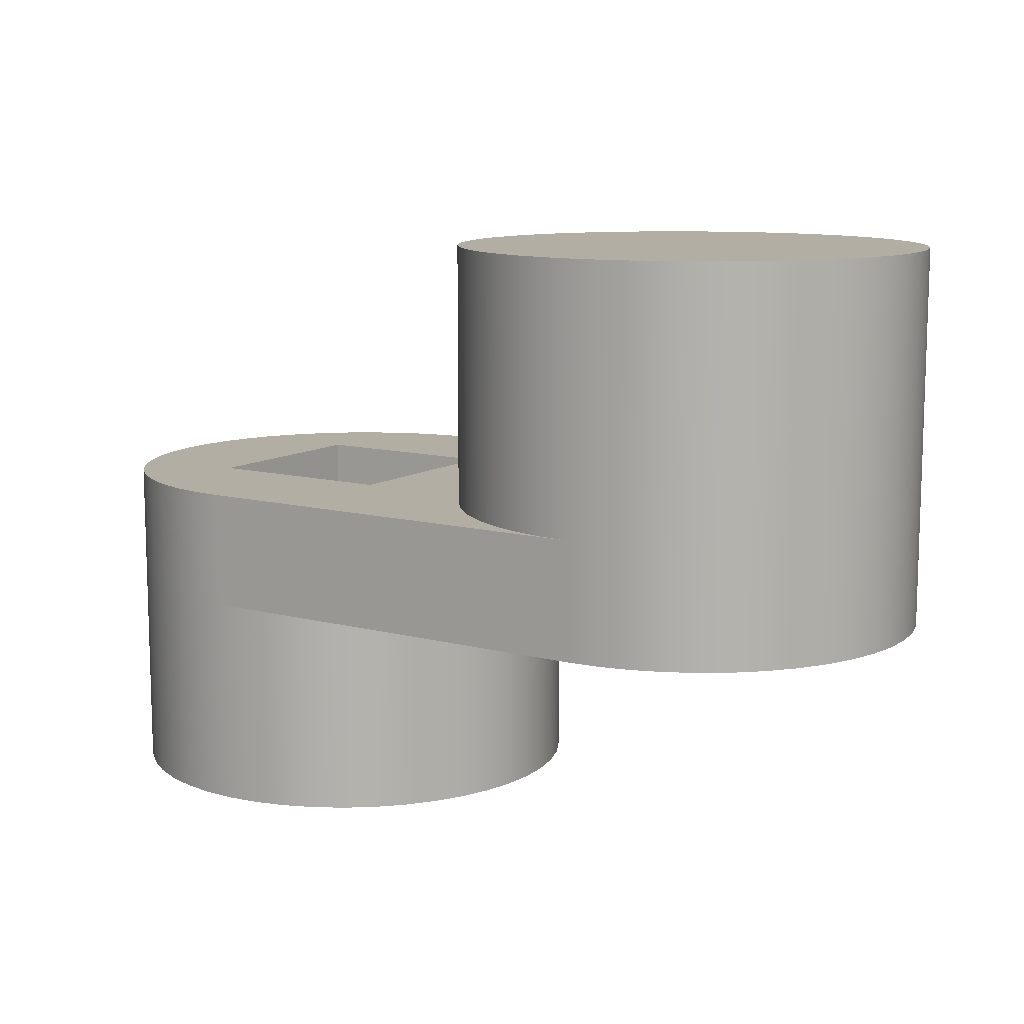
<metadata>
{"format":"obj","ext":"obj","renderer":"f3d","projection":"perspective","resolution":1024,"background":"white","views":[{"elev":10.9,"azim":-146.9,"up":"+Y"}]}
</metadata>
<code>
v -1.1 1.51 -0.6
v -1.184 1.51 -0.5942
v -1.265 1.51 -0.5768
v -1.344 1.51 -0.5481
v -1.418 1.51 -0.5088
v -1.486 1.51 -0.4596
v -1.546 1.51 -0.4015
v -1.597 1.51 -0.3355
v -1.639 1.51 -0.263
v -1.671 1.51 -0.1854
v -1.691 1.51 -0.1042
v -1.7 1.51 -0.02094
v -1.697 1.51 0.06272
v -1.682 1.51 0.1452
v -1.656 1.51 0.2248
v -1.62 1.51 0.3
v -1.573 1.51 0.3694
v -1.517 1.51 0.4316
v -1.453 1.51 0.4854
v -1.382 1.51 0.5298
v -1.305 1.51 0.5638
v -1.225 1.51 0.5869
v -1.142 1.51 0.5985
v -1.058 1.51 0.5985
v -0.9753 1.51 0.5869
v -0.8948 1.51 0.5638
v -0.8183 1.51 0.5298
v -0.7473 1.51 0.4854
v -0.6832 1.51 0.4316
v -0.6272 1.51 0.3694
v -0.5804 1.51 0.3
v -0.5437 1.51 0.2248
v -0.5178 1.51 0.1452
v -0.5033 1.51 0.06272
v -0.5004 1.51 -0.02094
v -0.5091 1.51 -0.1042
v -0.5294 1.51 -0.1854
v -0.5607 1.51 -0.263
v -0.6026 1.51 -0.3355
v -0.6541 1.51 -0.4015
v -0.7143 1.51 -0.4596
v -0.782 1.51 -0.5088
v -0.856 1.51 -0.5481
v -0.9346 1.51 -0.5768
v -1.016 1.51 -0.5942
v -0.2525 0.84 -0.2525
v -0.2525 0.84 0.2525
v -0.2525 0.54 0.2525
v -0.2525 0.54 -0.2525
v 0.2525 0.84 -0.2525
v -0.2525 0.84 -0.2525
v -0.2525 0.54 -0.2525
v 0.2525 0.54 -0.2525
v -0.6 0 7.348e-17
v -0.5942 0 0.0835
v -0.5768 0 0.1654
v -0.5481 0 0.244
v -0.5088 0 0.318
v -0.4596 0 0.3857
v -0.4015 0 0.4459
v -0.3355 0 0.4974
v -0.263 0 0.5393
v -0.1854 0 0.5706
v -0.1042 0 0.5909
v -0.02094 0 0.5996
v 0.06272 0 0.5967
v 0.1452 0 0.5822
v 0.2248 0 0.5563
v 0.3 0 0.5196
v 0.3694 0 0.4728
v 0.4316 0 0.4168
v 0.4854 0 0.3527
v 0.5298 0 0.2817
v 0.5638 0 0.2052
v 0.5869 0 0.1247
v 0.5985 0 0.04185
v 0.5985 0 -0.04185
v 0.5869 0 -0.1247
v 0.5638 0 -0.2052
v 0.5298 0 -0.2817
v 0.4854 0 -0.3527
v 0.4316 0 -0.4168
v 0.3694 0 -0.4728
v 0.3 0 -0.5196
v 0.2248 0 -0.5563
v 0.1452 0 -0.5822
v 0.06272 0 -0.5967
v -0.02094 0 -0.5996
v -0.1042 0 -0.5909
v -0.1854 0 -0.5706
v -0.263 0 -0.5393
v -0.3355 0 -0.4974
v -0.4015 0 -0.4459
v -0.4596 0 -0.3857
v -0.5088 0 -0.318
v -0.5481 0 -0.244
v -0.5768 0 -0.1654
v -0.5942 0 -0.0835
v -3.674e-17 0.84 0.6
v -3.674e-17 0.54 0.6
v -0.0817 0.54 0.5944
v -0.1619 0.54 0.5778
v -0.239 0.54 0.5503
v -0.3118 0.54 0.5127
v -0.3787 0.54 0.4654
v -0.4385 0.54 0.4095
v -0.4902 0.54 0.346
v -0.5327 0.54 0.276
v -0.5654 0.54 0.2009
v -0.5875 0.54 0.1221
v -0.5986 0.54 0.04095
v -0.5986 0.54 -0.04095
v -0.5875 0.54 -0.1221
v -0.5654 0.54 -0.2009
v -0.5327 0.54 -0.276
v -0.4902 0.54 -0.346
v -0.4385 0.54 -0.4095
v -0.3787 0.54 -0.4654
v -0.3118 0.54 -0.5127
v -0.239 0.54 -0.5503
v -0.1619 0.54 -0.5778
v -0.0817 0.54 -0.5944
v -3.674e-17 0.54 -0.6
v -3.674e-17 0.84 -0.6
v 0.0817 0.84 -0.5944
v 0.1619 0.84 -0.5778
v 0.239 0.84 -0.5503
v 0.3118 0.84 -0.5127
v 0.3787 0.84 -0.4654
v 0.4385 0.84 -0.4095
v 0.4902 0.84 -0.346
v 0.5327 0.84 -0.276
v 0.5654 0.84 -0.2009
v 0.5875 0.84 -0.1221
v 0.5986 0.84 -0.04095
v 0.5986 0.84 0.04095
v 0.5875 0.84 0.1221
v 0.5654 0.84 0.2009
v 0.5327 0.84 0.276
v 0.4902 0.84 0.346
v 0.4385 0.84 0.4095
v 0.3787 0.84 0.4654
v 0.3118 0.84 0.5127
v 0.239 0.84 0.5503
v 0.1619 0.84 0.5778
v 0.0817 0.84 0.5944
v -0.5986 0.54 0.04095
v -0.6 0 7.348e-17
v -0.2525 0.84 0.2525
v 0.2525 0.84 0.2525
v 0.2525 0.54 0.2525
v -0.2525 0.54 0.2525
v 0.2525 0.84 0.2525
v 0.2525 0.84 -0.2525
v 0.2525 0.54 -0.2525
v 0.2525 0.54 0.2525
v -1.1 0.84 -0.6
v -1.018 0.84 -0.5944
v -0.9381 0.84 -0.5778
v -0.861 0.84 -0.5503
v -0.7882 0.84 -0.5127
v -0.7213 0.84 -0.4654
v -0.6615 0.84 -0.4095
v -0.6098 0.84 -0.346
v -0.5673 0.84 -0.276
v -0.5346 0.84 -0.2009
v -0.5125 0.84 -0.1221
v -0.5014 0.84 -0.04095
v -0.5014 0.84 0.04095
v -0.5125 0.84 0.1221
v -0.5346 0.84 0.2009
v -0.5673 0.84 0.276
v -0.6098 0.84 0.346
v -0.6615 0.84 0.4095
v -0.7213 0.84 0.4654
v -0.7882 0.84 0.5127
v -0.861 0.84 0.5503
v -0.9381 0.84 0.5778
v -1.018 0.84 0.5944
v -1.1 0.84 0.6
v -3.674e-17 0.84 0.6
v 0.0817 0.84 0.5944
v 0.1619 0.84 0.5778
v 0.239 0.84 0.5503
v 0.3118 0.84 0.5127
v 0.3787 0.84 0.4654
v 0.4385 0.84 0.4095
v 0.4902 0.84 0.346
v 0.5327 0.84 0.276
v 0.5654 0.84 0.2009
v 0.5875 0.84 0.1221
v 0.5986 0.84 0.04095
v 0.5986 0.84 -0.04095
v 0.5875 0.84 -0.1221
v 0.5654 0.84 -0.2009
v 0.5327 0.84 -0.276
v 0.4902 0.84 -0.346
v 0.4385 0.84 -0.4095
v 0.3787 0.84 -0.4654
v 0.3118 0.84 -0.5127
v 0.239 0.84 -0.5503
v 0.1619 0.84 -0.5778
v 0.0817 0.84 -0.5944
v -3.674e-17 0.84 -0.6
v -0.2525 0.84 -0.2525
v 0.2525 0.84 -0.2525
v 0.2525 0.84 0.2525
v -0.2525 0.84 0.2525
v -1.1 1.51 -0.6
v -1.016 1.51 -0.5942
v -0.9346 1.51 -0.5768
v -0.856 1.51 -0.5481
v -0.782 1.51 -0.5088
v -0.7143 1.51 -0.4596
v -0.6541 1.51 -0.4015
v -0.6026 1.51 -0.3355
v -0.5607 1.51 -0.263
v -0.5294 1.51 -0.1854
v -0.5091 1.51 -0.1042
v -0.5004 1.51 -0.02094
v -0.5033 1.51 0.06272
v -0.5178 1.51 0.1452
v -0.5437 1.51 0.2248
v -0.5804 1.51 0.3
v -0.6272 1.51 0.3694
v -0.6832 1.51 0.4316
v -0.7473 1.51 0.4854
v -0.8183 1.51 0.5298
v -0.8948 1.51 0.5638
v -0.9753 1.51 0.5869
v -1.058 1.51 0.5985
v -1.142 1.51 0.5985
v -1.225 1.51 0.5869
v -1.305 1.51 0.5638
v -1.382 1.51 0.5298
v -1.453 1.51 0.4854
v -1.517 1.51 0.4316
v -1.573 1.51 0.3694
v -1.62 1.51 0.3
v -1.656 1.51 0.2248
v -1.682 1.51 0.1452
v -1.697 1.51 0.06272
v -1.7 1.51 -0.02094
v -1.691 1.51 -0.1042
v -1.671 1.51 -0.1854
v -1.639 1.51 -0.263
v -1.597 1.51 -0.3355
v -1.546 1.51 -0.4015
v -1.486 1.51 -0.4596
v -1.418 1.51 -0.5088
v -1.344 1.51 -0.5481
v -1.265 1.51 -0.5768
v -1.184 1.51 -0.5942
v -1.1 0.84 -0.6
v -1.1 0.54 -0.6
v -1.182 0.54 -0.5944
v -1.262 0.54 -0.5778
v -1.339 0.54 -0.5503
v -1.412 0.54 -0.5127
v -1.479 0.54 -0.4654
v -1.539 0.54 -0.4095
v -1.59 0.54 -0.346
v -1.633 0.54 -0.276
v -1.665 0.54 -0.2009
v -1.687 0.54 -0.1221
v -1.699 0.54 -0.04095
v -1.699 0.54 0.04095
v -1.687 0.54 0.1221
v -1.665 0.54 0.2009
v -1.633 0.54 0.276
v -1.59 0.54 0.346
v -1.539 0.54 0.4095
v -1.479 0.54 0.4654
v -1.412 0.54 0.5127
v -1.339 0.54 0.5503
v -1.262 0.54 0.5778
v -1.182 0.54 0.5944
v -1.1 0.54 0.6
v -1.1 0.84 0.6
v -1.018 0.84 0.5944
v -0.9381 0.84 0.5778
v -0.861 0.84 0.5503
v -0.7882 0.84 0.5127
v -0.7213 0.84 0.4654
v -0.6615 0.84 0.4095
v -0.6098 0.84 0.346
v -0.5673 0.84 0.276
v -0.5346 0.84 0.2009
v -0.5125 0.84 0.1221
v -0.5014 0.84 0.04095
v -0.5014 0.84 -0.04095
v -0.5125 0.84 -0.1221
v -0.5346 0.84 -0.2009
v -0.5673 0.84 -0.276
v -0.6098 0.84 -0.346
v -0.6615 0.84 -0.4095
v -0.7213 0.84 -0.4654
v -0.7882 0.84 -0.5127
v -0.861 0.84 -0.5503
v -0.9381 0.84 -0.5778
v -1.018 0.84 -0.5944
v -0.5014 0.84 0.04095
v -0.5033 1.51 0.06272
v -3.674e-17 0.84 0.6
v -1.1 0.84 0.6
v -1.1 0.54 0.6
v -3.674e-17 0.54 0.6
v -0.405 0 4.96e-17
v -0.3992 0 0.06845
v -0.3819 0 0.1349
v -0.3536 0 0.1975
v -0.3151 0 0.2544
v -0.2676 0 0.304
v -0.2123 0 0.3449
v -0.151 0 0.3758
v -0.08533 0 0.3959
v -0.01719 0 0.4046
v 0.05144 0 0.4017
v 0.1186 0 0.3872
v 0.1823 0 0.3616
v 0.2408 0 0.3256
v 0.2924 0 0.2802
v 0.3355 0 0.2268
v 0.369 0 0.1668
v 0.3919 0 0.1021
v 0.4035 0 0.03435
v 0.4035 0 -0.03435
v 0.3919 0 -0.1021
v 0.369 0 -0.1668
v 0.3355 0 -0.2268
v 0.2924 0 -0.2802
v 0.2408 0 -0.3256
v 0.1823 0 -0.3616
v 0.1186 0 -0.3872
v 0.05144 0 -0.4017
v -0.01719 0 -0.4046
v -0.08533 0 -0.3959
v -0.151 0 -0.3758
v -0.2123 0 -0.3449
v -0.2676 0 -0.304
v -0.3151 0 -0.2544
v -0.3536 0 -0.1975
v -0.3819 0 -0.1349
v -0.3992 0 -0.06845
v -0.6 0 7.348e-17
v -0.5942 0 -0.0835
v -0.5768 0 -0.1654
v -0.5481 0 -0.244
v -0.5088 0 -0.318
v -0.4596 0 -0.3857
v -0.4015 0 -0.4459
v -0.3355 0 -0.4974
v -0.263 0 -0.5393
v -0.1854 0 -0.5706
v -0.1042 0 -0.5909
v -0.02094 0 -0.5996
v 0.06272 0 -0.5967
v 0.1452 0 -0.5822
v 0.2248 0 -0.5563
v 0.3 0 -0.5196
v 0.3694 0 -0.4728
v 0.4316 0 -0.4168
v 0.4854 0 -0.3527
v 0.5298 0 -0.2817
v 0.5638 0 -0.2052
v 0.5869 0 -0.1247
v 0.5985 0 -0.04185
v 0.5985 0 0.04185
v 0.5869 0 0.1247
v 0.5638 0 0.2052
v 0.5298 0 0.2817
v 0.4854 0 0.3527
v 0.4316 0 0.4168
v 0.3694 0 0.4728
v 0.3 0 0.5196
v 0.2248 0 0.5563
v 0.1452 0 0.5822
v 0.06272 0 0.5967
v -0.02094 0 0.5996
v -0.1042 0 0.5909
v -0.1854 0 0.5706
v -0.263 0 0.5393
v -0.3355 0 0.4974
v -0.4015 0 0.4459
v -0.4596 0 0.3857
v -0.5088 0 0.318
v -0.5481 0 0.244
v -0.5768 0 0.1654
v -0.5942 0 0.0835
v -1.1 0.84 -0.6
v -3.674e-17 0.84 -0.6
v -3.674e-17 0.54 -0.6
v -1.1 0.54 -0.6
v 0.2525 0.54 -0.2525
v -0.2525 0.54 -0.2525
v -0.2525 0.54 0.2525
v 0.2525 0.54 0.2525
v 0.405 0.54 -4.96e-17
v 0.3992 0.54 0.06845
v 0.3819 0.54 0.1349
v 0.3536 0.54 0.1975
v 0.3151 0.54 0.2544
v 0.2676 0.54 0.304
v 0.2123 0.54 0.3449
v 0.151 0.54 0.3758
v 0.08533 0.54 0.3959
v 0.01719 0.54 0.4046
v -0.05144 0.54 0.4017
v -0.1186 0.54 0.3872
v -0.1823 0.54 0.3616
v -0.2408 0.54 0.3256
v -0.2924 0.54 0.2802
v -0.3355 0.54 0.2268
v -0.369 0.54 0.1668
v -0.3919 0.54 0.1021
v -0.4035 0.54 0.03435
v -0.4035 0.54 -0.03435
v -0.3919 0.54 -0.1021
v -0.369 0.54 -0.1668
v -0.3355 0.54 -0.2268
v -0.2924 0.54 -0.2802
v -0.2408 0.54 -0.3256
v -0.1823 0.54 -0.3616
v -0.1186 0.54 -0.3872
v -0.05144 0.54 -0.4017
v 0.01719 0.54 -0.4046
v 0.08533 0.54 -0.3959
v 0.151 0.54 -0.3758
v 0.2123 0.54 -0.3449
v 0.2676 0.54 -0.304
v 0.3151 0.54 -0.2544
v 0.3536 0.54 -0.1975
v 0.3819 0.54 -0.1349
v 0.3992 0.54 -0.06845
v 0.405 0.54 -4.96e-17
v 0.3992 0.54 -0.06845
v 0.3819 0.54 -0.1349
v 0.3536 0.54 -0.1975
v 0.3151 0.54 -0.2544
v 0.2676 0.54 -0.304
v 0.2123 0.54 -0.3449
v 0.151 0.54 -0.3758
v 0.08533 0.54 -0.3959
v 0.01719 0.54 -0.4046
v -0.05144 0.54 -0.4017
v -0.1186 0.54 -0.3872
v -0.1823 0.54 -0.3616
v -0.2408 0.54 -0.3256
v -0.2924 0.54 -0.2802
v -0.3355 0.54 -0.2268
v -0.369 0.54 -0.1668
v -0.3919 0.54 -0.1021
v -0.4035 0.54 -0.03435
v -0.4035 0.54 0.03435
v -0.3919 0.54 0.1021
v -0.369 0.54 0.1668
v -0.3355 0.54 0.2268
v -0.2924 0.54 0.2802
v -0.2408 0.54 0.3256
v -0.1823 0.54 0.3616
v -0.1186 0.54 0.3872
v -0.05144 0.54 0.4017
v 0.01719 0.54 0.4046
v 0.08533 0.54 0.3959
v 0.151 0.54 0.3758
v 0.2123 0.54 0.3449
v 0.2676 0.54 0.304
v 0.3151 0.54 0.2544
v 0.3536 0.54 0.1975
v 0.3819 0.54 0.1349
v 0.3992 0.54 0.06845
v -0.405 0 4.96e-17
v -0.3992 0 -0.06845
v -0.3819 0 -0.1349
v -0.3536 0 -0.1975
v -0.3151 0 -0.2544
v -0.2676 0 -0.304
v -0.2123 0 -0.3449
v -0.151 0 -0.3758
v -0.08533 0 -0.3959
v -0.01719 0 -0.4046
v 0.05144 0 -0.4017
v 0.1186 0 -0.3872
v 0.1823 0 -0.3616
v 0.2408 0 -0.3256
v 0.2924 0 -0.2802
v 0.3355 0 -0.2268
v 0.369 0 -0.1668
v 0.3919 0 -0.1021
v 0.4035 0 -0.03435
v 0.4035 0 0.03435
v 0.3919 0 0.1021
v 0.369 0 0.1668
v 0.3355 0 0.2268
v 0.2924 0 0.2802
v 0.2408 0 0.3256
v 0.1823 0 0.3616
v 0.1186 0 0.3872
v 0.05144 0 0.4017
v -0.01719 0 0.4046
v -0.08533 0 0.3959
v -0.151 0 0.3758
v -0.2123 0 0.3449
v -0.2676 0 0.304
v -0.3151 0 0.2544
v -0.3536 0 0.1975
v -0.3819 0 0.1349
v -0.3992 0 0.06845
v -0.4035 0.54 -0.03435
v -0.405 0 4.96e-17
v -1.1 0.54 -0.6
v -3.674e-17 0.54 -0.6
v -0.0817 0.54 -0.5944
v -0.1619 0.54 -0.5778
v -0.239 0.54 -0.5503
v -0.3118 0.54 -0.5127
v -0.3787 0.54 -0.4654
v -0.4385 0.54 -0.4095
v -0.4902 0.54 -0.346
v -0.5327 0.54 -0.276
v -0.5654 0.54 -0.2009
v -0.5875 0.54 -0.1221
v -0.5986 0.54 -0.04095
v -0.5986 0.54 0.04095
v -0.5875 0.54 0.1221
v -0.5654 0.54 0.2009
v -0.5327 0.54 0.276
v -0.4902 0.54 0.346
v -0.4385 0.54 0.4095
v -0.3787 0.54 0.4654
v -0.3118 0.54 0.5127
v -0.239 0.54 0.5503
v -0.1619 0.54 0.5778
v -0.0817 0.54 0.5944
v -3.674e-17 0.54 0.6
v -1.1 0.54 0.6
v -1.182 0.54 0.5944
v -1.262 0.54 0.5778
v -1.339 0.54 0.5503
v -1.412 0.54 0.5127
v -1.479 0.54 0.4654
v -1.539 0.54 0.4095
v -1.59 0.54 0.346
v -1.633 0.54 0.276
v -1.665 0.54 0.2009
v -1.687 0.54 0.1221
v -1.699 0.54 0.04095
v -1.699 0.54 -0.04095
v -1.687 0.54 -0.1221
v -1.665 0.54 -0.2009
v -1.633 0.54 -0.276
v -1.59 0.54 -0.346
v -1.539 0.54 -0.4095
v -1.479 0.54 -0.4654
v -1.412 0.54 -0.5127
v -1.339 0.54 -0.5503
v -1.262 0.54 -0.5778
v -1.182 0.54 -0.5944
f 1 2 45
f 45 2 44
f 44 2 3
f 44 3 43
f 43 3 4
f 43 4 42
f 42 4 5
f 42 5 41
f 41 5 6
f 41 6 40
f 40 6 7
f 40 7 39
f 39 7 8
f 39 8 38
f 38 8 9
f 38 9 37
f 37 9 10
f 37 10 24
f 24 10 23
f 23 10 22
f 22 10 21
f 21 10 20
f 20 10 19
f 19 10 18
f 18 10 17
f 17 10 16
f 16 10 15
f 15 10 14
f 14 10 11
f 14 11 13
f 13 11 12
f 24 25 37
f 37 25 26
f 37 26 27
f 27 28 37
f 37 28 29
f 37 29 30
f 30 31 37
f 37 31 32
f 37 32 33
f 37 33 36
f 36 33 34
f 36 34 35
f 46 47 49
f 49 47 48
f 50 51 53
f 53 51 52
f 55 147 54
f 148 111 112
f 148 112 98
f 98 112 113
f 98 113 97
f 97 113 114
f 97 114 96
f 96 114 115
f 96 115 95
f 95 115 116
f 95 116 94
f 94 116 117
f 94 117 93
f 93 117 118
f 93 118 92
f 92 118 119
f 92 119 91
f 91 119 120
f 91 120 90
f 90 120 121
f 90 121 89
f 89 121 122
f 89 122 88
f 88 122 123
f 88 123 87
f 87 123 124
f 87 124 125
f 147 55 110
f 110 55 56
f 110 56 109
f 109 56 57
f 109 57 108
f 108 57 58
f 108 58 107
f 107 58 59
f 107 59 106
f 106 59 60
f 106 60 105
f 105 60 61
f 105 61 104
f 104 61 62
f 104 62 103
f 103 62 63
f 103 63 102
f 102 63 64
f 102 64 101
f 101 64 65
f 101 65 100
f 100 65 66
f 100 66 146
f 146 66 67
f 146 67 145
f 145 67 68
f 145 68 144
f 144 68 69
f 144 69 143
f 143 69 70
f 143 70 142
f 142 70 71
f 142 71 141
f 141 71 72
f 141 72 140
f 140 72 73
f 140 73 139
f 139 73 74
f 139 74 138
f 138 74 75
f 138 75 137
f 137 75 76
f 137 76 136
f 136 76 135
f 135 76 77
f 135 77 134
f 134 77 78
f 134 78 133
f 133 78 79
f 133 79 132
f 132 79 80
f 132 80 131
f 131 80 81
f 131 81 130
f 130 81 82
f 130 82 129
f 129 82 83
f 129 83 128
f 128 83 84
f 128 84 127
f 127 84 85
f 127 85 126
f 126 85 86
f 126 86 125
f 125 86 87
f 99 100 146
f 149 150 152
f 152 150 151
f 153 154 156
f 156 154 155
f 157 158 204
f 204 158 159
f 204 159 160
f 160 161 204
f 204 161 162
f 204 162 163
f 163 164 204
f 204 164 205
f 204 205 206
f 164 165 205
f 205 165 166
f 205 166 167
f 167 168 205
f 205 168 208
f 208 168 169
f 208 169 170
f 170 171 208
f 208 171 172
f 208 172 173
f 208 173 181
f 181 173 174
f 181 174 175
f 175 176 181
f 181 176 177
f 181 177 178
f 178 179 181
f 181 179 180
f 208 181 207
f 207 181 182
f 207 182 183
f 183 184 207
f 207 184 185
f 207 185 186
f 186 187 207
f 207 187 188
f 207 188 189
f 189 190 207
f 207 190 191
f 207 191 192
f 192 193 207
f 207 193 206
f 206 193 194
f 206 194 195
f 195 196 206
f 206 196 197
f 206 197 198
f 198 199 206
f 206 199 200
f 206 200 201
f 201 202 206
f 206 202 203
f 206 203 204
f 210 301 209
f 209 301 254
f 209 254 253
f 253 254 256
f 253 256 257
f 301 210 300
f 300 210 211
f 300 211 299
f 299 211 212
f 299 212 298
f 298 212 213
f 298 213 297
f 297 213 214
f 297 214 296
f 296 214 215
f 296 215 295
f 295 215 216
f 295 216 294
f 294 216 217
f 294 217 293
f 293 217 218
f 293 218 292
f 292 218 219
f 292 219 291
f 291 219 220
f 291 220 290
f 290 220 303
f 302 221 289
f 289 221 222
f 289 222 288
f 288 222 223
f 288 223 287
f 287 223 224
f 287 224 286
f 286 224 225
f 286 225 285
f 285 225 226
f 285 226 284
f 284 226 227
f 284 227 283
f 283 227 228
f 283 228 282
f 282 228 229
f 282 229 281
f 281 229 230
f 281 230 280
f 280 230 231
f 280 231 279
f 279 231 232
f 279 232 278
f 278 232 277
f 277 232 233
f 277 233 276
f 276 233 234
f 276 234 275
f 275 234 235
f 275 235 274
f 274 235 236
f 274 236 273
f 273 236 237
f 273 237 272
f 272 237 238
f 272 238 271
f 271 238 239
f 271 239 270
f 270 239 240
f 270 240 269
f 269 240 241
f 269 241 268
f 268 241 242
f 268 242 267
f 267 242 243
f 267 243 266
f 266 243 244
f 266 244 265
f 265 244 245
f 265 245 264
f 264 245 246
f 264 246 263
f 263 246 247
f 263 247 262
f 262 247 248
f 262 248 261
f 261 248 249
f 261 249 260
f 260 249 250
f 260 250 259
f 259 250 251
f 259 251 258
f 258 251 252
f 258 252 257
f 257 252 253
f 254 255 256
f 304 305 307
f 307 305 306
f 309 389 308
f 308 389 345
f 308 345 346
f 389 309 388
f 388 309 310
f 388 310 387
f 387 310 311
f 387 311 386
f 386 311 312
f 386 312 385
f 385 312 313
f 385 313 384
f 384 313 383
f 383 313 314
f 383 314 382
f 382 314 315
f 382 315 381
f 381 315 316
f 381 316 380
f 380 316 317
f 380 317 379
f 379 317 378
f 378 317 318
f 378 318 377
f 377 318 319
f 377 319 376
f 376 319 320
f 376 320 375
f 375 320 321
f 375 321 374
f 374 321 322
f 374 322 373
f 373 322 372
f 372 322 323
f 372 323 371
f 371 323 324
f 371 324 370
f 370 324 325
f 370 325 369
f 369 325 326
f 369 326 368
f 368 326 327
f 368 327 367
f 367 327 366
f 366 327 328
f 366 328 365
f 365 328 329
f 365 329 364
f 364 329 330
f 364 330 363
f 363 330 331
f 363 331 362
f 362 331 361
f 361 331 332
f 361 332 360
f 360 332 333
f 360 333 359
f 359 333 334
f 359 334 358
f 358 334 335
f 358 335 357
f 357 335 336
f 357 336 356
f 356 336 355
f 355 336 337
f 355 337 354
f 354 337 338
f 354 338 353
f 353 338 339
f 353 339 352
f 352 339 340
f 352 340 351
f 351 340 350
f 350 340 341
f 350 341 349
f 349 341 342
f 349 342 348
f 348 342 343
f 348 343 347
f 347 343 344
f 347 344 346
f 346 344 308
f 390 391 393
f 393 391 392
f 395 426 394
f 394 426 427
f 394 427 428
f 396 416 395
f 395 416 417
f 395 417 418
f 397 407 396
f 396 407 408
f 396 408 409
f 394 398 397
f 397 398 399
f 397 399 400
f 400 401 397
f 397 401 402
f 397 402 403
f 403 404 397
f 397 404 405
f 397 405 406
f 406 407 397
f 409 410 396
f 396 410 411
f 396 411 412
f 412 413 396
f 396 413 414
f 396 414 415
f 415 416 396
f 418 419 395
f 395 419 420
f 395 420 421
f 421 422 395
f 395 422 423
f 395 423 424
f 424 425 395
f 395 425 426
f 428 429 394
f 394 429 430
f 394 430 431
f 431 432 394
f 394 432 433
f 394 433 434
f 434 398 394
f 436 490 435
f 435 490 491
f 435 491 471
f 471 491 492
f 471 492 470
f 470 492 493
f 470 493 469
f 469 493 494
f 469 494 468
f 468 494 495
f 468 495 467
f 467 495 496
f 467 496 466
f 466 496 497
f 466 497 465
f 465 497 498
f 465 498 464
f 464 498 499
f 464 499 463
f 463 499 500
f 463 500 462
f 462 500 501
f 462 501 461
f 461 501 502
f 461 502 460
f 460 502 503
f 460 503 459
f 459 503 504
f 459 504 458
f 458 504 505
f 458 505 457
f 457 505 506
f 457 506 456
f 456 506 507
f 456 507 455
f 455 507 508
f 455 508 454
f 454 508 510
f 454 510 453
f 509 472 473
f 509 473 452
f 452 473 474
f 452 474 451
f 451 474 475
f 451 475 450
f 450 475 476
f 450 476 449
f 449 476 477
f 449 477 448
f 448 477 478
f 448 478 447
f 447 478 479
f 447 479 446
f 446 479 480
f 446 480 445
f 445 480 481
f 445 481 444
f 444 481 482
f 444 482 443
f 443 482 483
f 443 483 442
f 442 483 484
f 442 484 441
f 441 484 485
f 441 485 440
f 440 485 486
f 440 486 439
f 439 486 487
f 439 487 438
f 438 487 488
f 438 488 437
f 437 488 489
f 437 489 436
f 436 489 490
f 512 513 511
f 511 513 514
f 511 514 515
f 515 516 511
f 511 516 517
f 511 517 518
f 518 519 511
f 511 519 520
f 511 520 521
f 521 522 511
f 511 522 558
f 558 522 557
f 557 522 556
f 556 522 555
f 555 522 523
f 555 523 554
f 554 523 553
f 553 523 552
f 552 523 551
f 551 523 550
f 550 523 549
f 549 523 548
f 548 523 547
f 547 523 524
f 547 524 546
f 546 524 545
f 545 524 544
f 544 524 543
f 543 524 542
f 542 524 541
f 541 524 540
f 540 524 525
f 540 525 539
f 539 525 538
f 538 525 537
f 537 525 536
f 536 525 526
f 536 526 527
f 527 528 536
f 536 528 529
f 536 529 530
f 530 531 536
f 536 531 532
f 536 532 533
f 533 534 536
f 536 534 535

</code>
